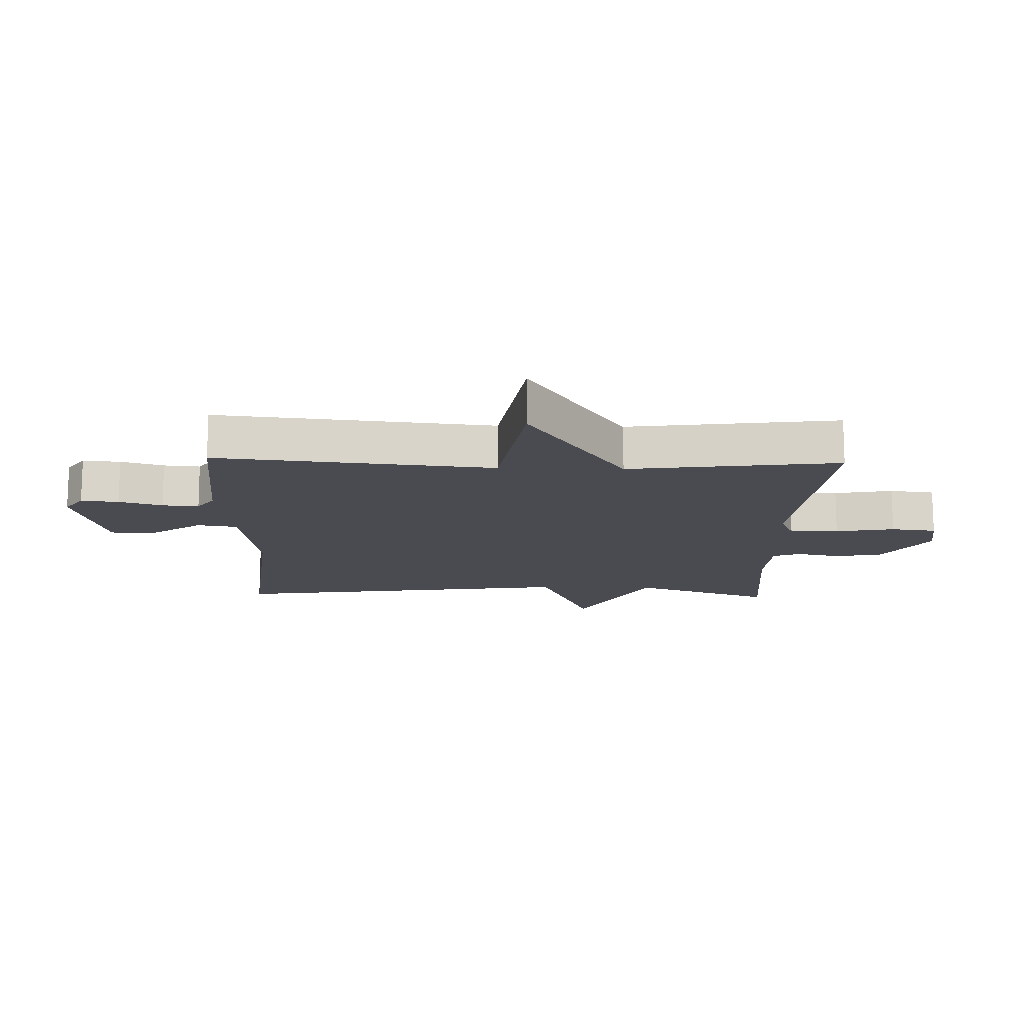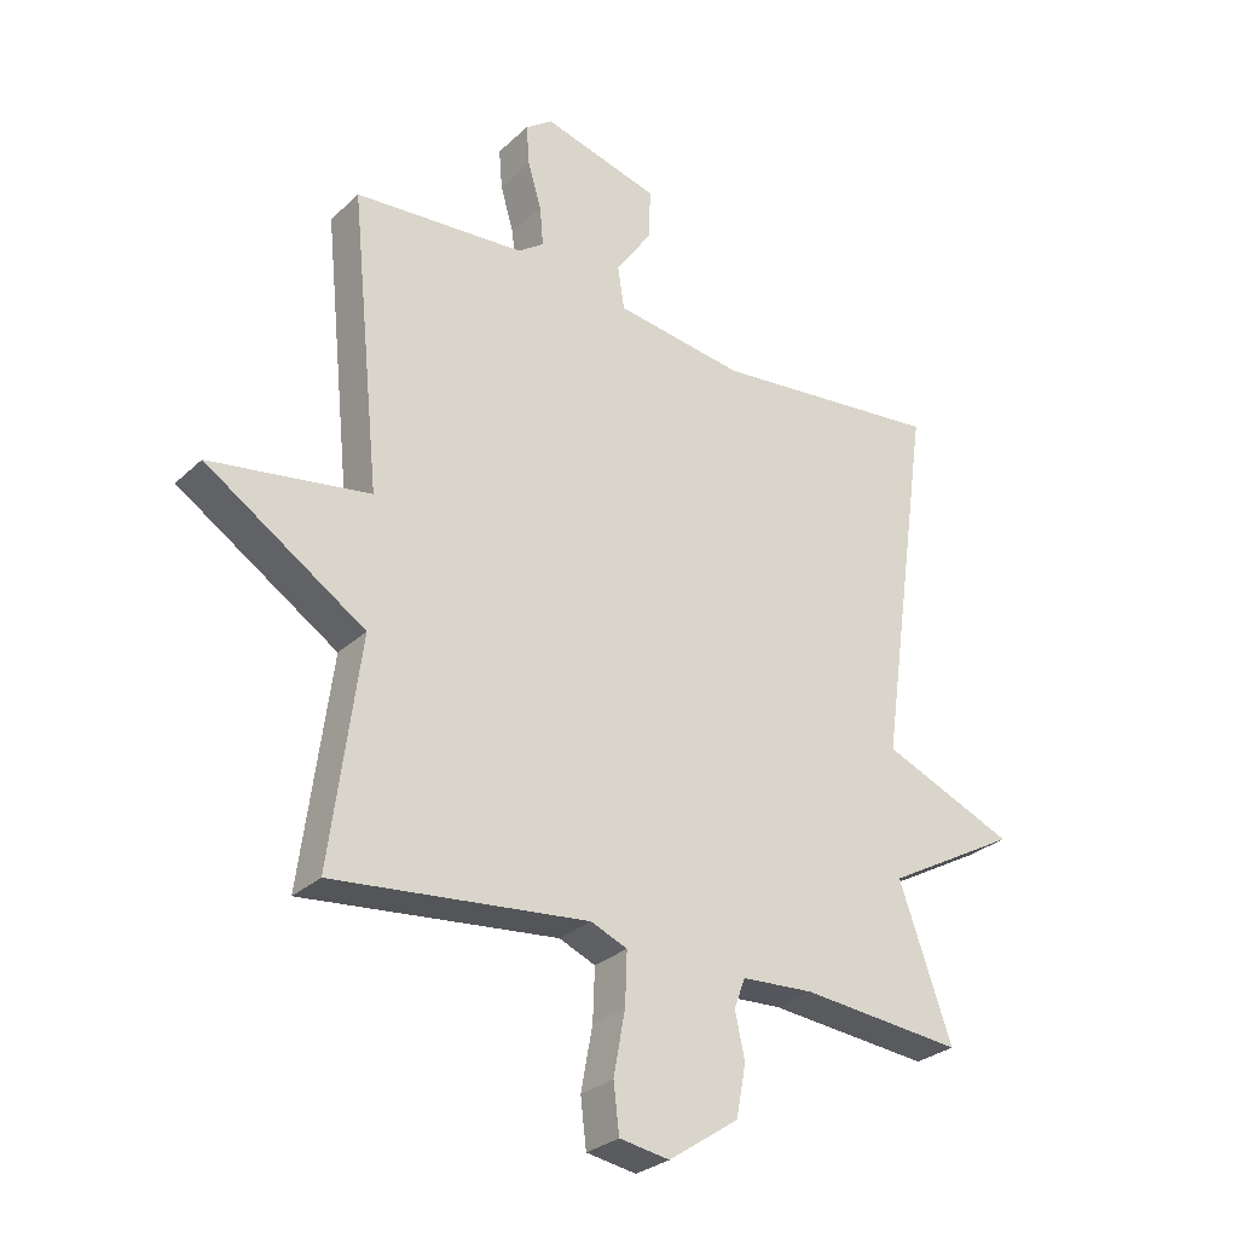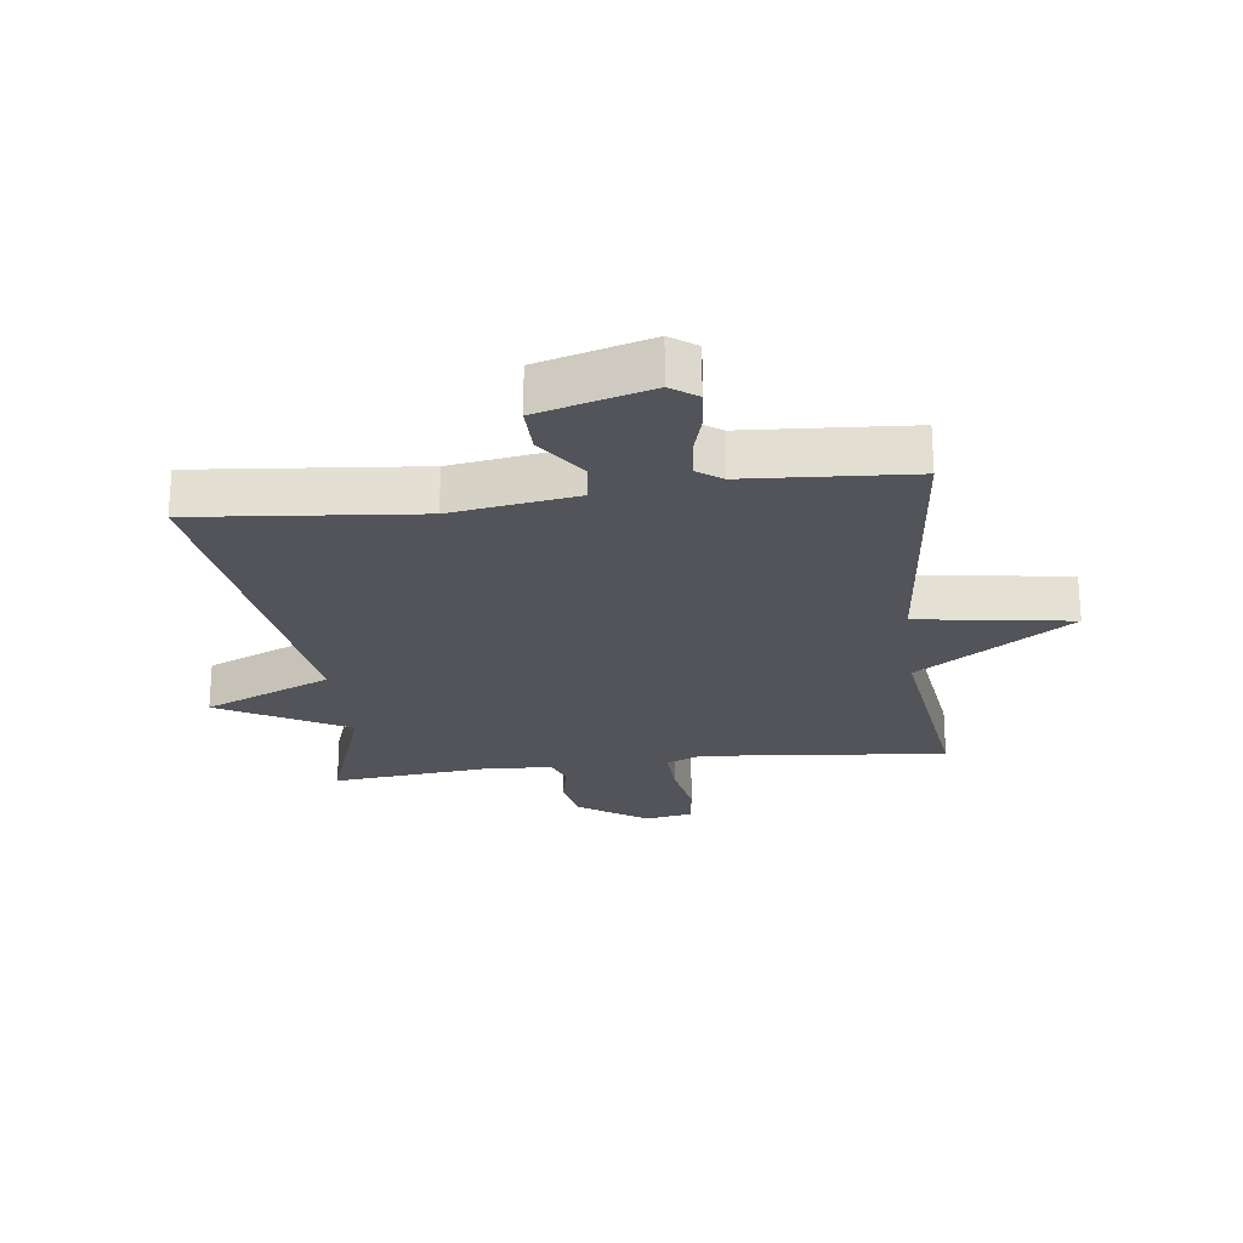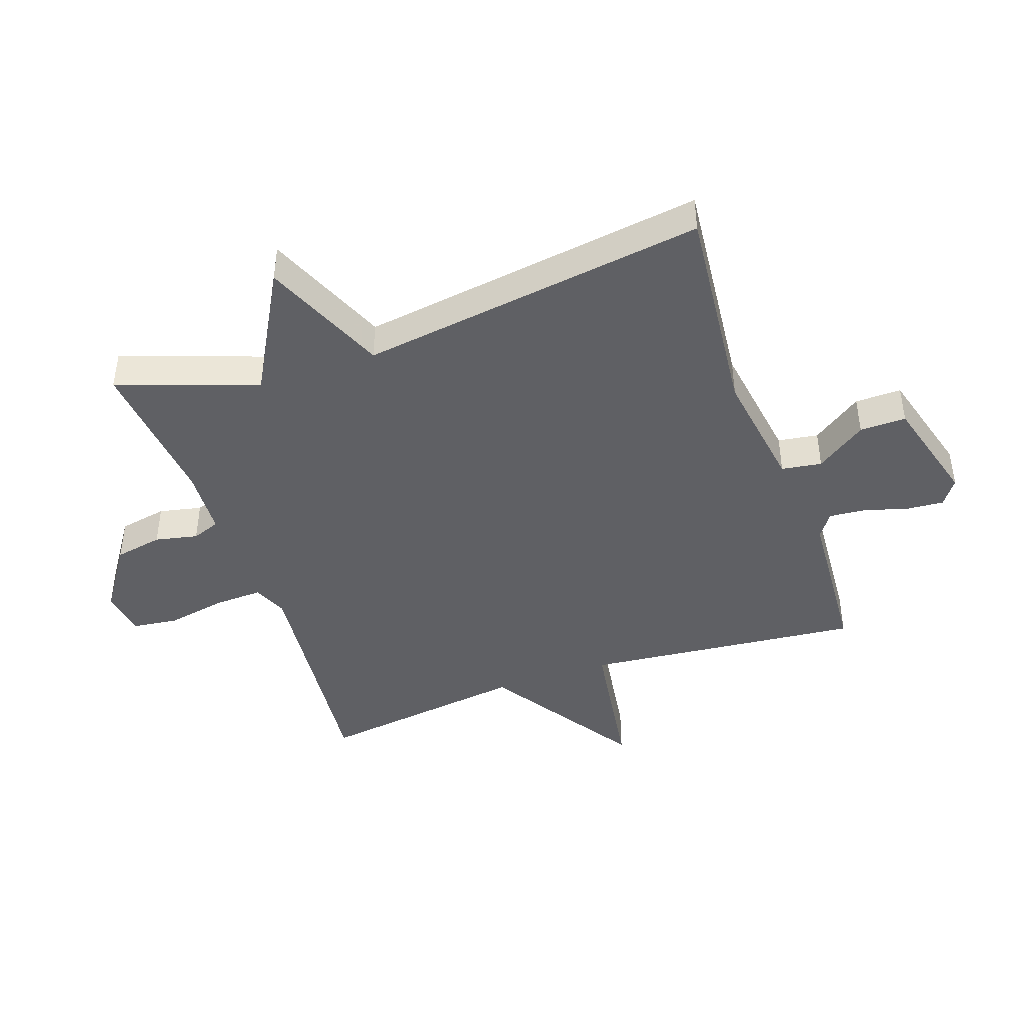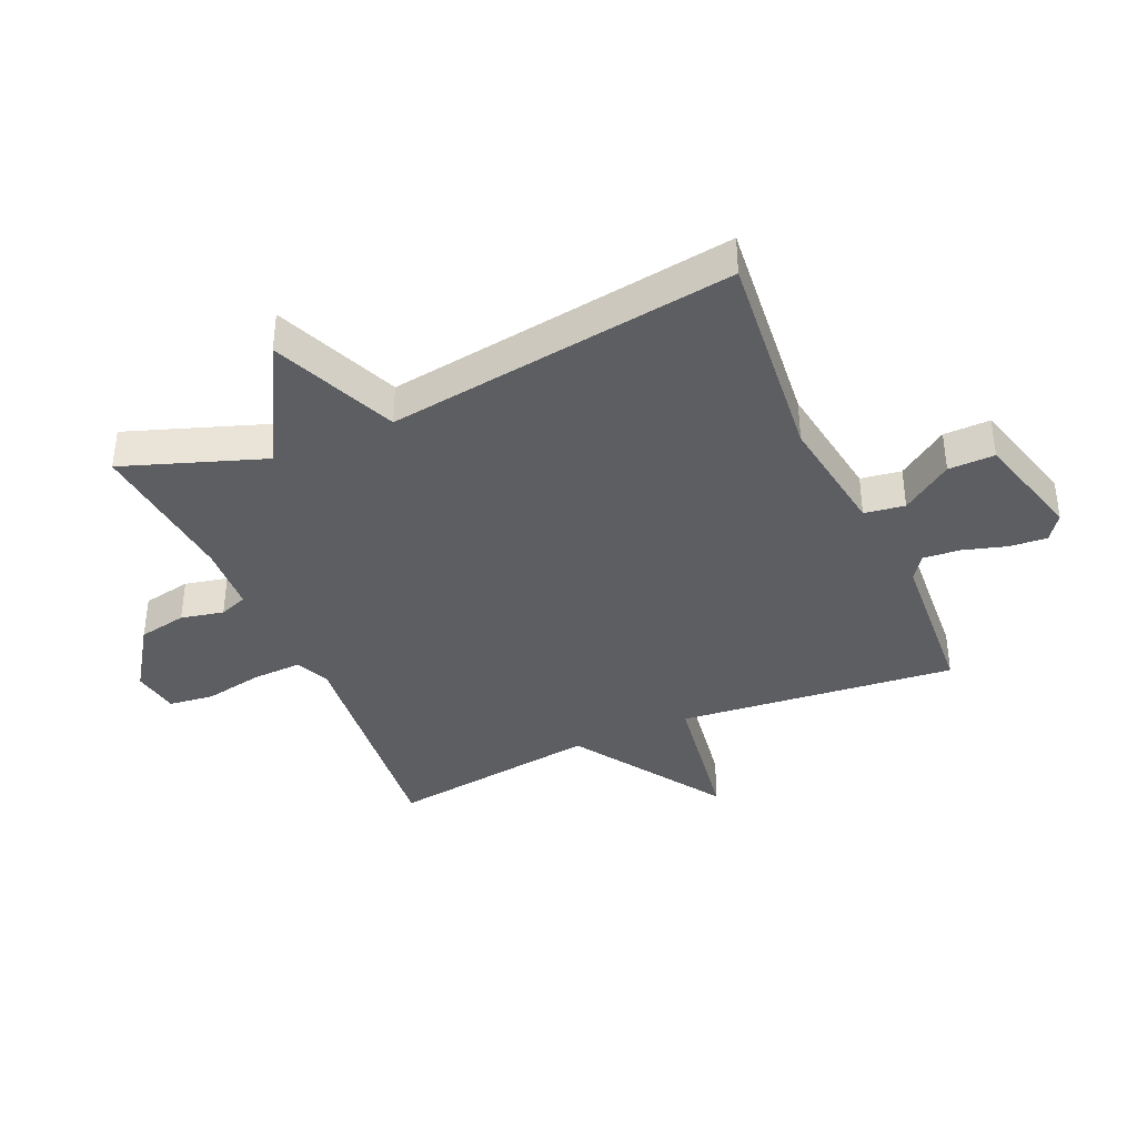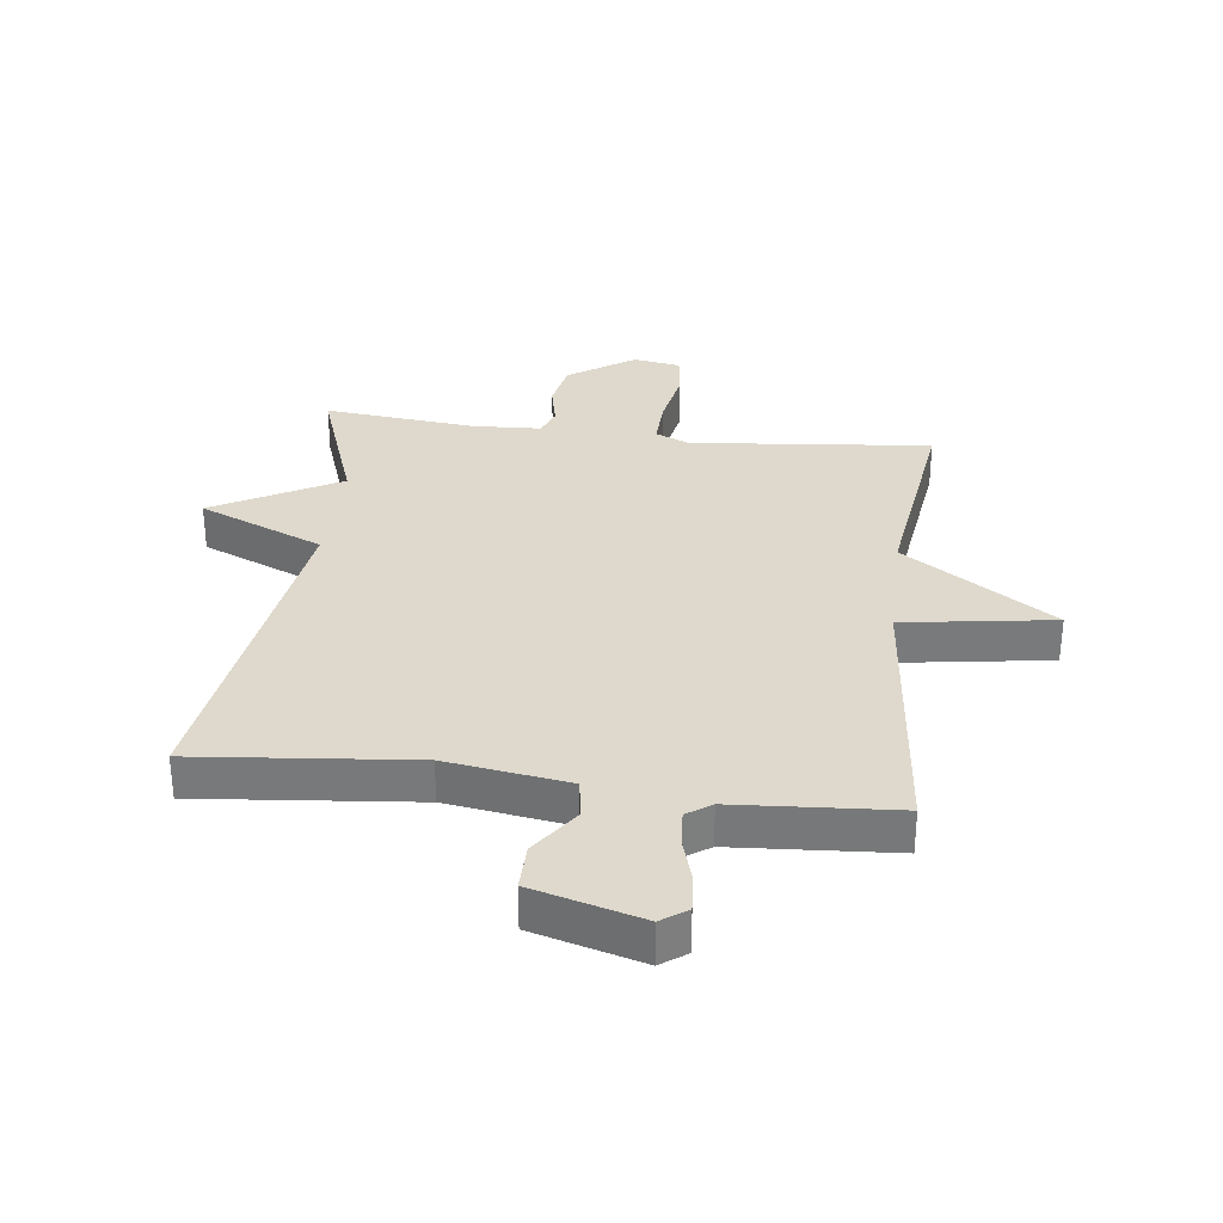
<metadata>
{"format":"obj","ext":"obj","renderer":"f3d","projection":"perspective","resolution":1024,"background":"white","views":[{"elev":-14.4,"azim":88.3,"up":"+Y"},{"elev":-28.3,"azim":143.9,"up":"+Z"},{"elev":-23.8,"azim":7.2,"up":"+Y"},{"elev":-43.8,"azim":-70.8,"up":"+Y"},{"elev":-38.7,"azim":-66.3,"up":"+Y"},{"elev":32.2,"azim":7.0,"up":"+Y"}]}
</metadata>
<code>
v 0.5 0.07 0.5
v 0.454 0.07 0.045
v 0.7 0.07 0.008
v 0.454 0.07 -0.155
v 0.5 0.07 -0.5
v 0.107 0.07 -0.461
v 0.051 0.07 -0.485
v 0.054 0.07 -0.565
v 0.072 0.07 -0.662
v 0.063 0.07 -0.736
v -0.014 0.07 -0.749
v -0.122 0.07 -0.676
v -0.137 0.07 -0.597
v -0.122 0.07 -0.527
v -0.139 0.07 -0.481
v -0.25 0.07 -0.475
v -0.5 0.07 -0.5
v -0.419 0.07 -0.27
v -0.624 0.07 -0.157
v -0.419 0.07 -0.07
v -0.5 0.07 0.5
v -0.145 0.07 0.465
v 0.055 0.07 0.495
v 0.065 0.07 0.561
v 0.008 0.07 0.643
v 0.007 0.07 0.719
v 0.186 0.07 0.769
v 0.228 0.07 0.739
v 0.223 0.07 0.677
v 0.202 0.07 0.606
v 0.197 0.07 0.546
v 0.237 0.07 0.518
v 0.5 0 0.5
v 0.454 0 0.045
v 0.7 0 0.008
v 0.454 0 -0.155
v 0.5 0 -0.5
v 0.107 0 -0.461
v 0.051 0 -0.485
v 0.054 0 -0.565
v 0.072 0 -0.662
v 0.063 0 -0.736
v -0.014 0 -0.749
v -0.122 0 -0.676
v -0.137 0 -0.597
v -0.122 0 -0.527
v -0.139 0 -0.481
v -0.25 0 -0.475
v -0.5 0 -0.5
v -0.419 0 -0.27
v -0.624 0 -0.157
v -0.419 0 -0.07
v -0.5 0 0.5
v -0.145 0 0.465
v 0.055 0 0.495
v 0.065 0 0.561
v 0.008 0 0.643
v 0.007 0 0.719
v 0.186 0 0.769
v 0.228 0 0.739
v 0.223 0 0.677
v 0.202 0 0.606
v 0.197 0 0.546
v 0.237 0 0.518
f 28 29 30
f 27 28 30
f 26 27 30
f 25 26 30
f 24 25 30
f 23 24 30 31
f 20 21 22
f 20 22 23
f 18 19 20
f 23 31 32
f 20 23 32
f 18 20 32
f 12 13 14
f 11 12 14
f 10 11 14
f 9 10 14
f 8 9 14
f 7 8 14 15
f 6 7 15 16
f 4 5 6
f 2 3 4
f 2 4 6 16
f 17 18 32
f 16 17 32
f 2 16 32
f 1 2 32
f 62 61 60
f 62 60 59
f 62 59 58
f 62 58 57
f 62 57 56
f 63 62 56 55
f 54 53 52
f 55 54 52
f 52 51 50
f 64 63 55
f 64 55 52
f 64 52 50
f 46 45 44
f 46 44 43
f 46 43 42
f 46 42 41
f 46 41 40
f 47 46 40 39
f 48 47 39 38
f 38 37 36
f 36 35 34
f 48 38 36 34
f 64 50 49
f 64 49 48
f 64 48 34
f 64 34 33
f 1 33 34 2
f 2 34 35 3
f 3 35 36 4
f 4 36 37 5
f 5 37 38 6
f 6 38 39 7
f 7 39 40 8
f 8 40 41 9
f 9 41 42 10
f 10 42 43 11
f 11 43 44 12
f 12 44 45 13
f 13 45 46 14
f 14 46 47 15
f 15 47 48 16
f 16 48 49 17
f 17 49 50 18
f 18 50 51 19
f 19 51 52 20
f 20 52 53 21
f 21 53 54 22
f 22 54 55 23
f 23 55 56 24
f 24 56 57 25
f 25 57 58 26
f 26 58 59 27
f 27 59 60 28
f 28 60 61 29
f 29 61 62 30
f 30 62 63 31
f 31 63 64 32
f 32 64 33 1

</code>
